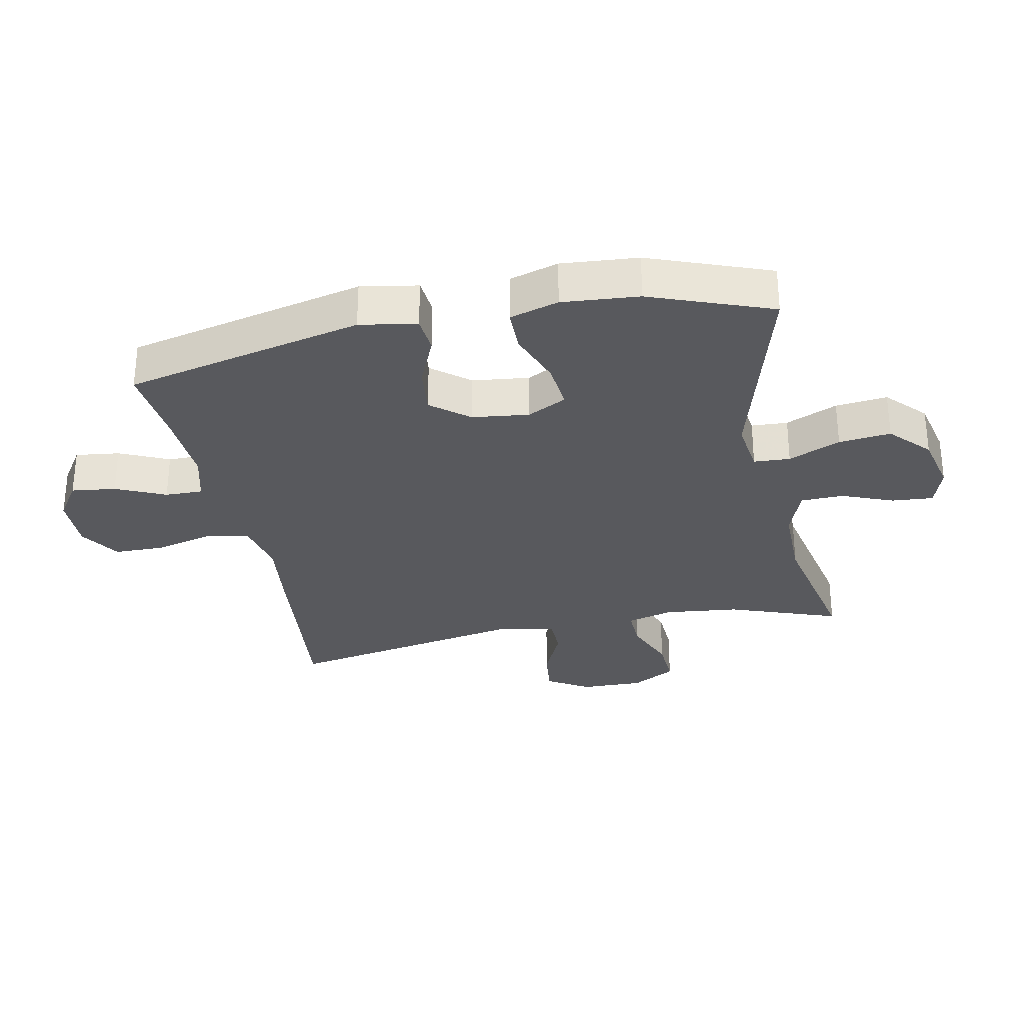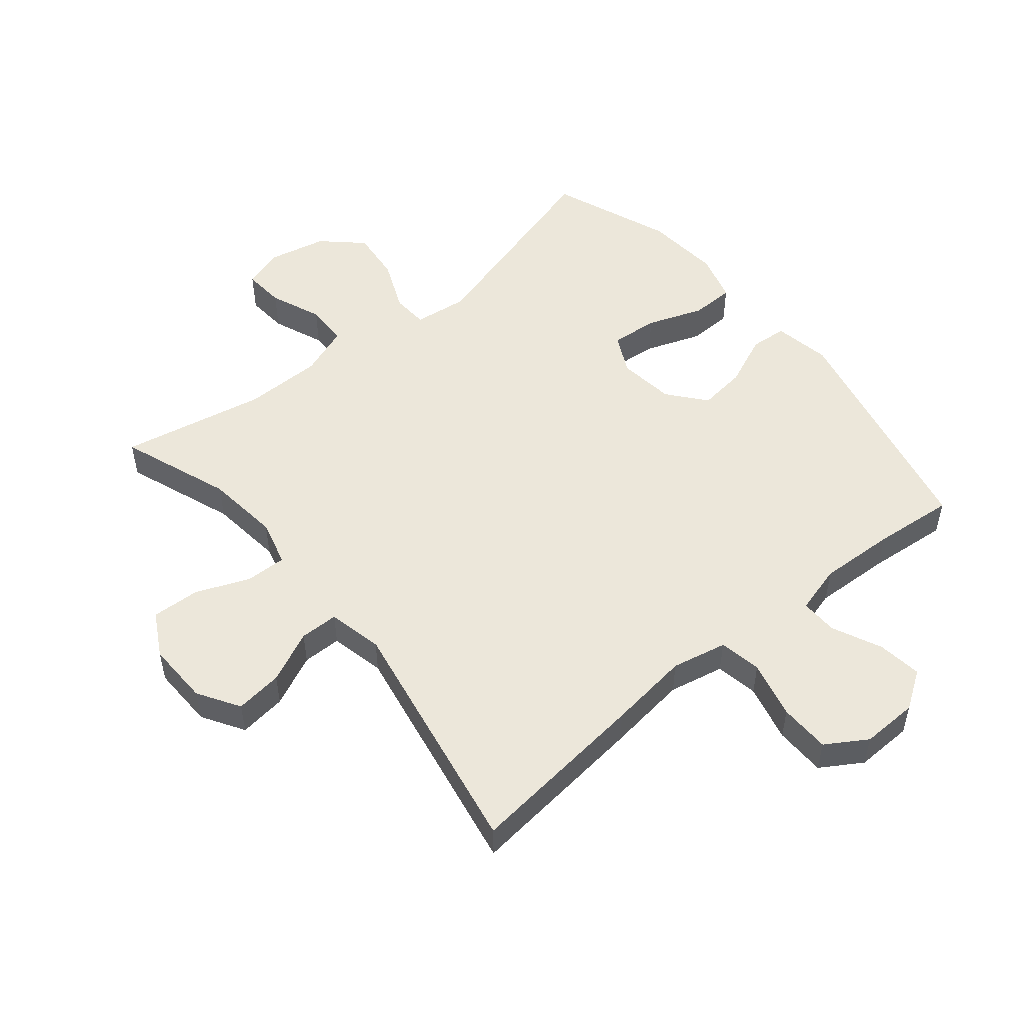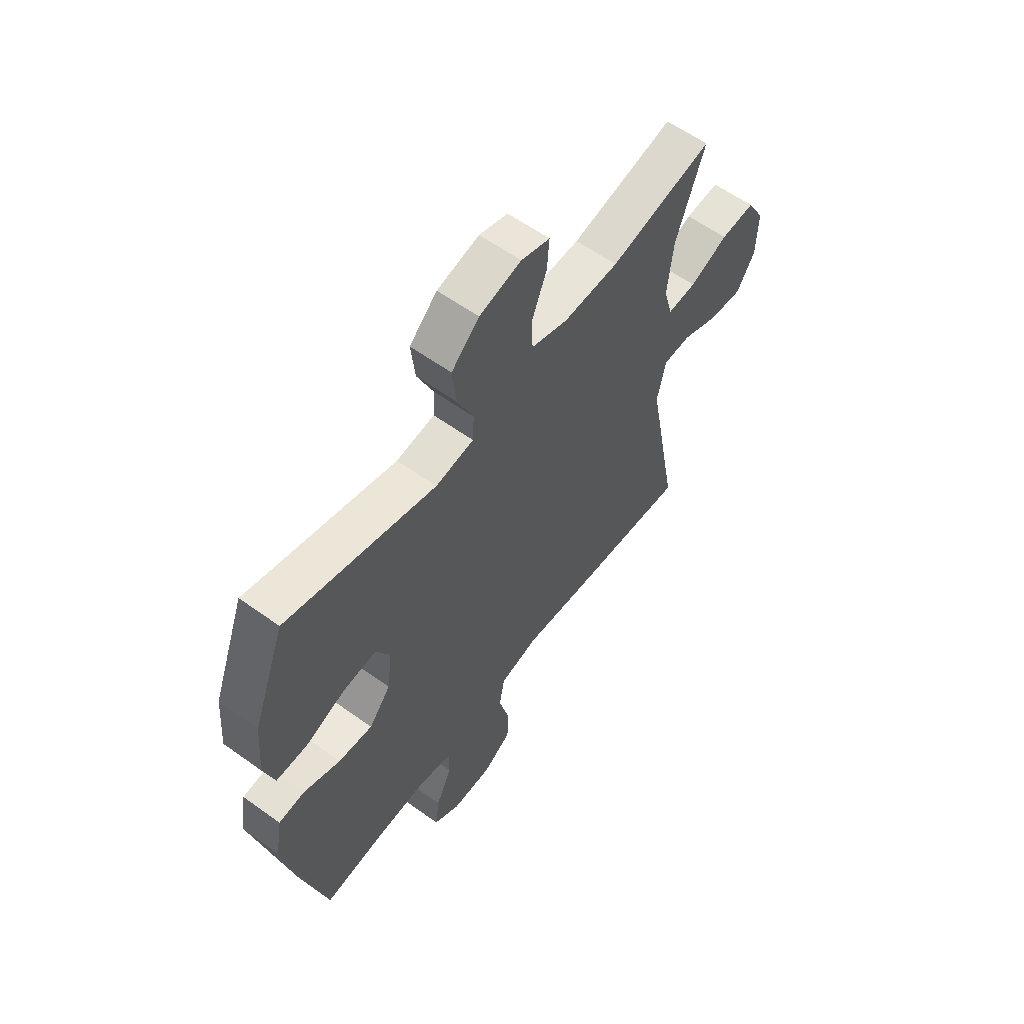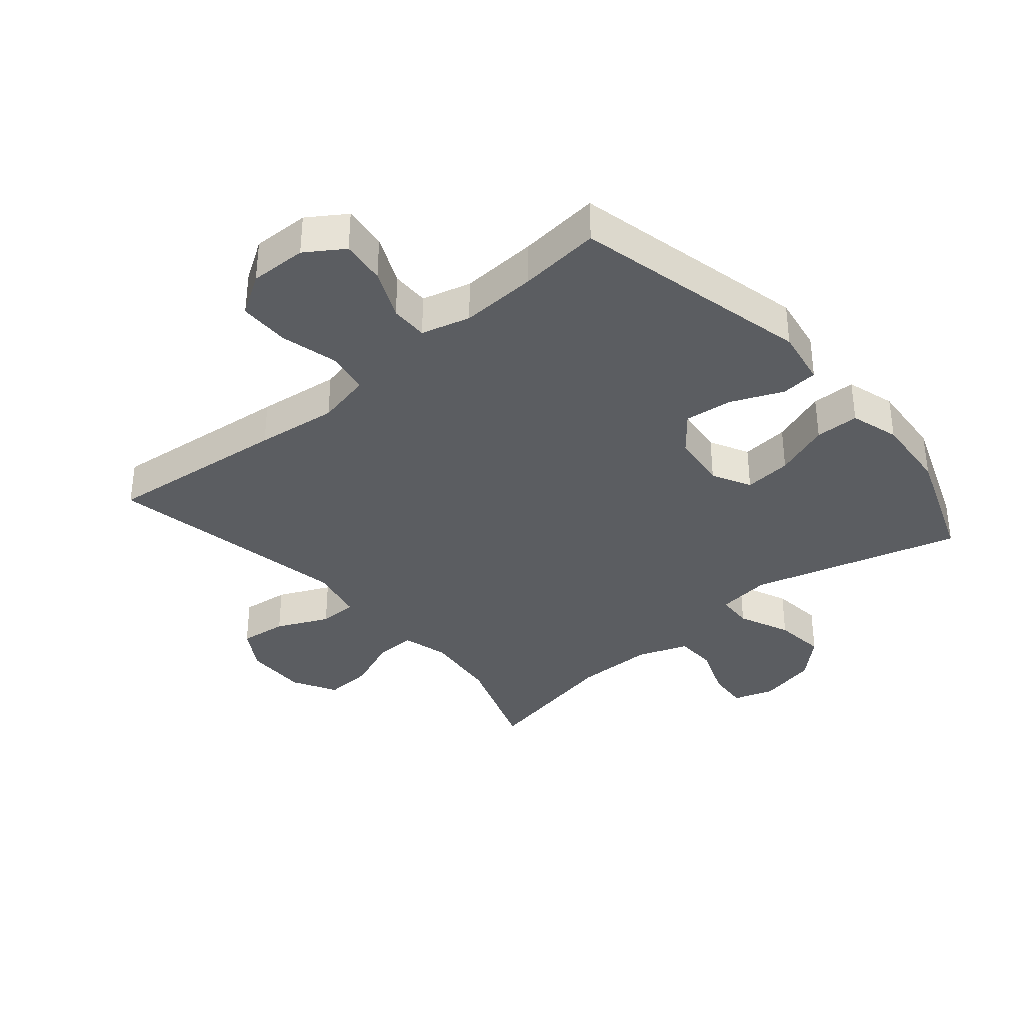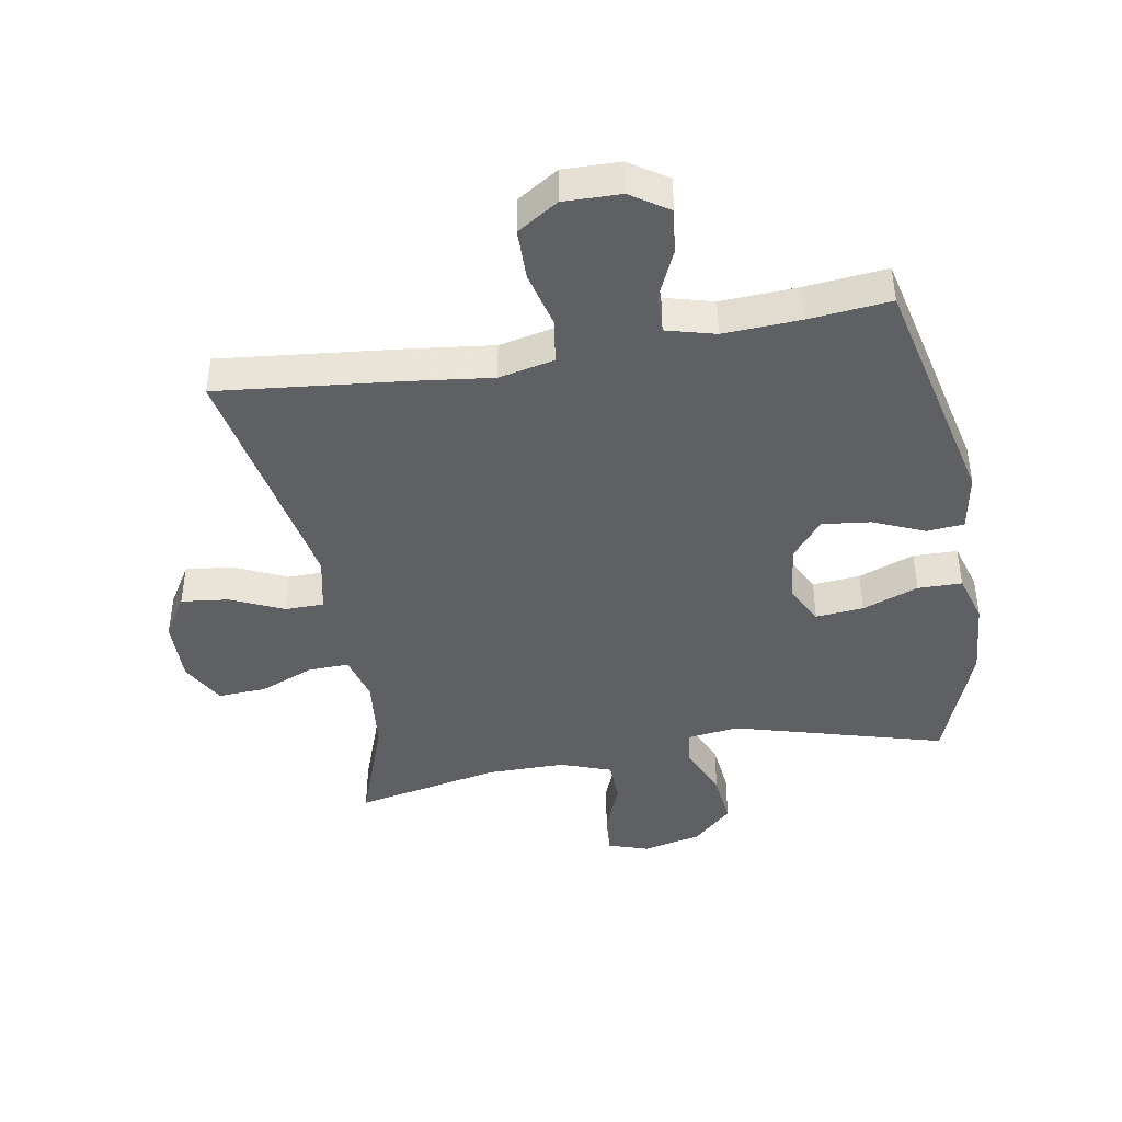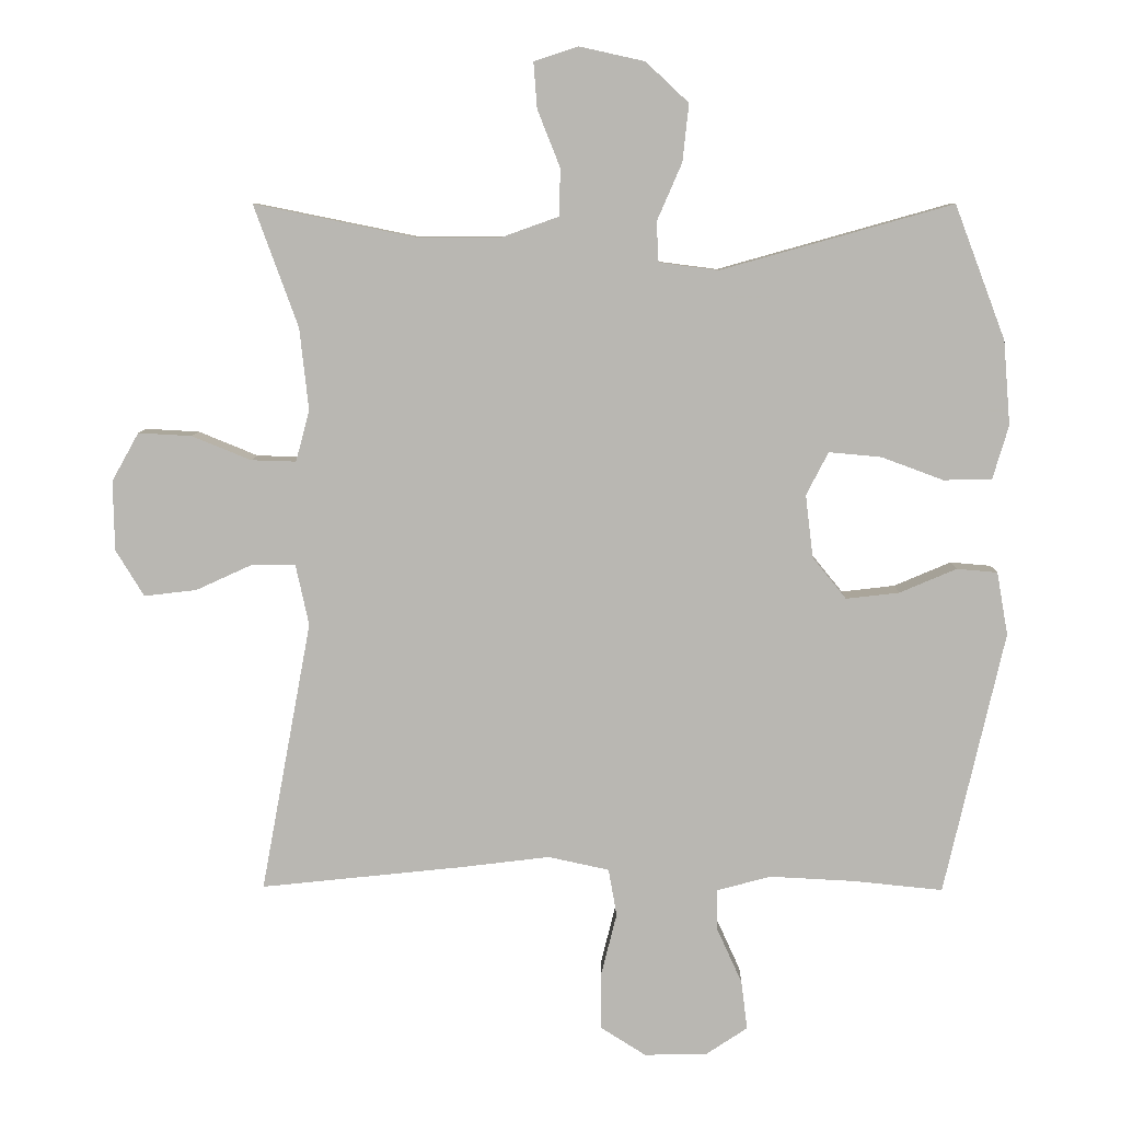
<metadata>
{"format":"obj","ext":"obj","renderer":"f3d","projection":"perspective","resolution":1024,"background":"white","views":[{"elev":-30.1,"azim":-78.4,"up":"+Y"},{"elev":51.8,"azim":140.3,"up":"+Y"},{"elev":59.9,"azim":-53.6,"up":"+Z"},{"elev":-35.7,"azim":-139.6,"up":"+Y"},{"elev":-42.9,"azim":-170.0,"up":"+Y"},{"elev":7.8,"azim":-178.9,"up":"+Z"}]}
</metadata>
<code>
v -0.5 0.07 -0.5
v -0.587 0.07 -0.119
v -0.571 0.07 -0.028
v -0.512 0.07 -0.023
v -0.43 0.07 -0.058
v -0.353 0.07 -0.067
v -0.304 0.07 -0.007
v -0.293 0.07 0.084
v -0.325 0.07 0.146
v -0.401 0.07 0.139
v -0.49 0.07 0.106
v -0.56 0.07 0.107
v -0.583 0.07 0.185
v -0.573 0.07 0.307
v -0.5 0.07 0.5
v -0.165 0.07 0.406
v -0.079 0.07 0.417
v -0.076 0.07 0.475
v -0.112 0.07 0.558
v -0.121 0.07 0.641
v -0.059 0.07 0.699
v 0.035 0.07 0.72
v 0.099 0.07 0.699
v 0.094 0.07 0.633
v 0.061 0.07 0.55
v 0.063 0.07 0.482
v 0.144 0.07 0.453
v 0.269 0.07 0.453
v 0.5 0.07 0.5
v 0.436 0.07 0.324
v 0.423 0.07 0.205
v 0.443 0.07 0.131
v 0.508 0.07 0.133
v 0.594 0.07 0.168
v 0.671 0.07 0.172
v 0.71 0.07 0.102
v 0.708 0.07 0.001
v 0.667 0.07 -0.066
v 0.591 0.07 -0.057
v 0.508 0.07 -0.019
v 0.446 0.07 -0.02
v 0.427 0.07 -0.108
v 0.5 0.07 -0.5
v 0.208 0.07 -0.469
v 0.078 0.07 -0.453
v -0.01 0.07 -0.472
v -0.022 0.07 -0.54
v 0.001 0.07 -0.632
v 0 0.07 -0.713
v -0.065 0.07 -0.754
v -0.156 0.07 -0.752
v -0.216 0.07 -0.712
v -0.207 0.07 -0.641
v -0.171 0.07 -0.562
v -0.17 0.07 -0.502
v -0.248 0.07 -0.481
v -0.37 0.07 -0.487
v -0.5 0 -0.5
v -0.587 0 -0.119
v -0.571 0 -0.028
v -0.512 0 -0.023
v -0.43 0 -0.058
v -0.353 0 -0.067
v -0.304 0 -0.007
v -0.293 0 0.084
v -0.325 0 0.146
v -0.401 0 0.139
v -0.49 0 0.106
v -0.56 0 0.107
v -0.583 0 0.185
v -0.573 0 0.307
v -0.5 0 0.5
v -0.165 0 0.406
v -0.079 0 0.417
v -0.076 0 0.475
v -0.112 0 0.558
v -0.121 0 0.641
v -0.059 0 0.699
v 0.035 0 0.72
v 0.099 0 0.699
v 0.094 0 0.633
v 0.061 0 0.55
v 0.063 0 0.482
v 0.144 0 0.453
v 0.269 0 0.453
v 0.5 0 0.5
v 0.436 0 0.324
v 0.423 0 0.205
v 0.443 0 0.131
v 0.508 0 0.133
v 0.594 0 0.168
v 0.671 0 0.172
v 0.71 0 0.102
v 0.708 0 0.001
v 0.667 0 -0.066
v 0.591 0 -0.057
v 0.508 0 -0.019
v 0.446 0 -0.02
v 0.427 0 -0.108
v 0.5 0 -0.5
v 0.208 0 -0.469
v 0.078 0 -0.453
v -0.01 0 -0.472
v -0.022 0 -0.54
v 0.001 0 -0.632
v 0 0 -0.713
v -0.065 0 -0.754
v -0.156 0 -0.752
v -0.216 0 -0.712
v -0.207 0 -0.641
v -0.171 0 -0.562
v -0.17 0 -0.502
v -0.248 0 -0.481
v -0.37 0 -0.487
f 51 52 53 54
f 51 54 55
f 50 51 55
f 47 48 49 50
f 46 47 50 55
f 45 46 55 56
f 42 43 44 45
f 41 42 45 56
f 37 38 39 40
f 37 40 41
f 36 37 41
f 33 34 35 36
f 32 33 36 41
f 31 32 41 56
f 28 29 30
f 27 28 30 31
f 26 27 31 56
f 22 23 24 25
f 18 19 20 21
f 17 18 21 22
f 13 14 15 16
f 13 16 17
f 10 11 12 13
f 9 10 13 17
f 8 9 17
f 7 8 17
f 2 3 4 5
f 57 1 2 5
f 57 5 6
f 56 57 6 7
f 26 56 7 17
f 17 22 25 26
f 111 110 109 108
f 112 111 108
f 112 108 107
f 107 106 105 104
f 112 107 104 103
f 113 112 103 102
f 102 101 100 99
f 113 102 99 98
f 97 96 95 94
f 98 97 94
f 98 94 93
f 93 92 91 90
f 98 93 90 89
f 113 98 89 88
f 87 86 85
f 88 87 85 84
f 113 88 84 83
f 82 81 80 79
f 78 77 76 75
f 79 78 75 74
f 73 72 71 70
f 74 73 70
f 70 69 68 67
f 74 70 67 66
f 74 66 65
f 74 65 64
f 62 61 60 59
f 62 59 58 114
f 63 62 114
f 64 63 114 113
f 74 64 113 83
f 83 82 79 74
f 1 58 59 2
f 2 59 60 3
f 3 60 61 4
f 4 61 62 5
f 5 62 63 6
f 6 63 64 7
f 7 64 65 8
f 8 65 66 9
f 9 66 67 10
f 10 67 68 11
f 11 68 69 12
f 12 69 70 13
f 13 70 71 14
f 14 71 72 15
f 15 72 73 16
f 16 73 74 17
f 17 74 75 18
f 18 75 76 19
f 19 76 77 20
f 20 77 78 21
f 21 78 79 22
f 22 79 80 23
f 23 80 81 24
f 24 81 82 25
f 25 82 83 26
f 26 83 84 27
f 27 84 85 28
f 28 85 86 29
f 29 86 87 30
f 30 87 88 31
f 31 88 89 32
f 32 89 90 33
f 33 90 91 34
f 34 91 92 35
f 35 92 93 36
f 36 93 94 37
f 37 94 95 38
f 38 95 96 39
f 39 96 97 40
f 40 97 98 41
f 41 98 99 42
f 42 99 100 43
f 43 100 101 44
f 44 101 102 45
f 45 102 103 46
f 46 103 104 47
f 47 104 105 48
f 48 105 106 49
f 49 106 107 50
f 50 107 108 51
f 51 108 109 52
f 52 109 110 53
f 53 110 111 54
f 54 111 112 55
f 55 112 113 56
f 56 113 114 57
f 57 114 58 1

</code>
